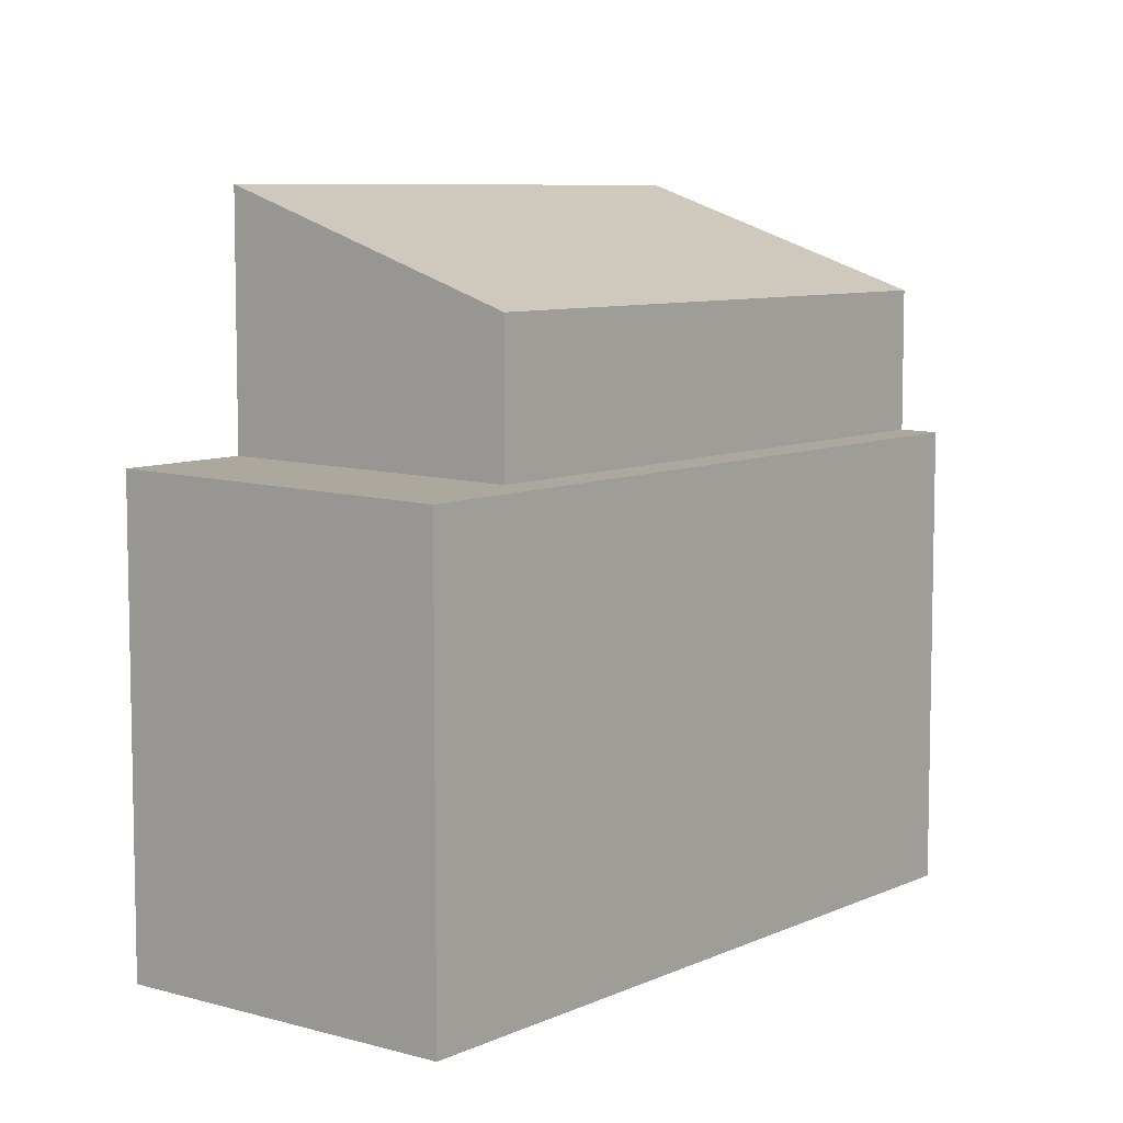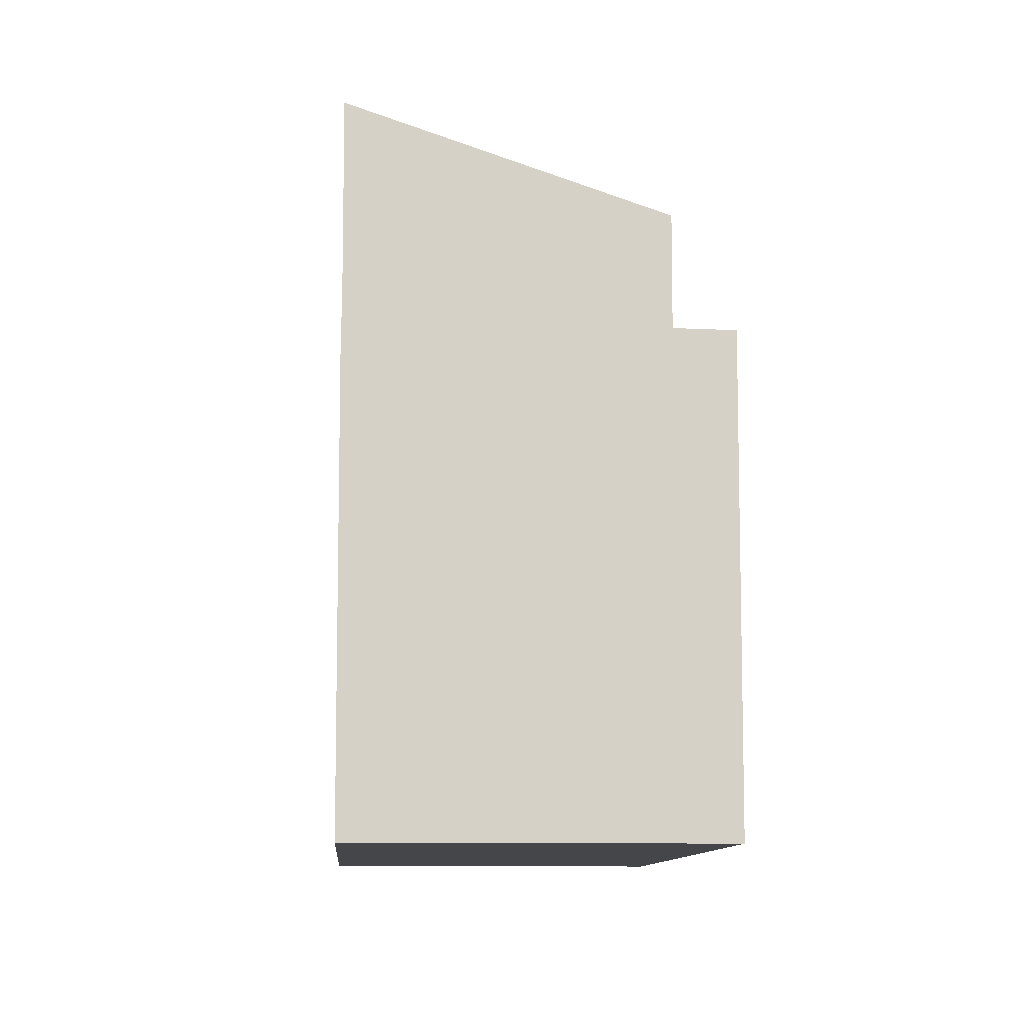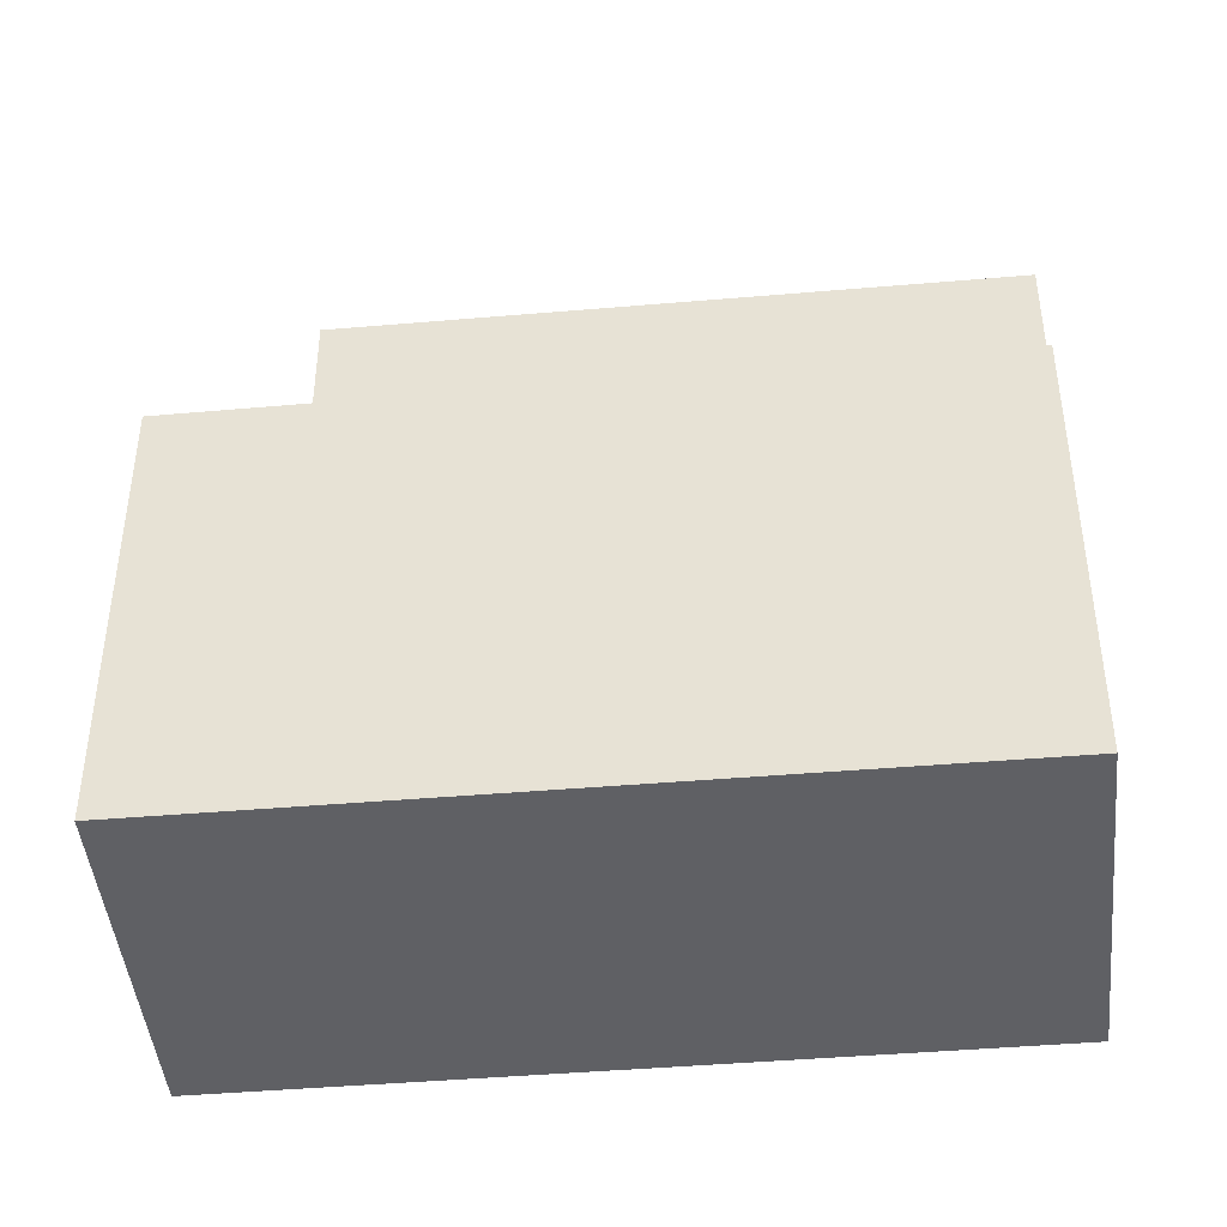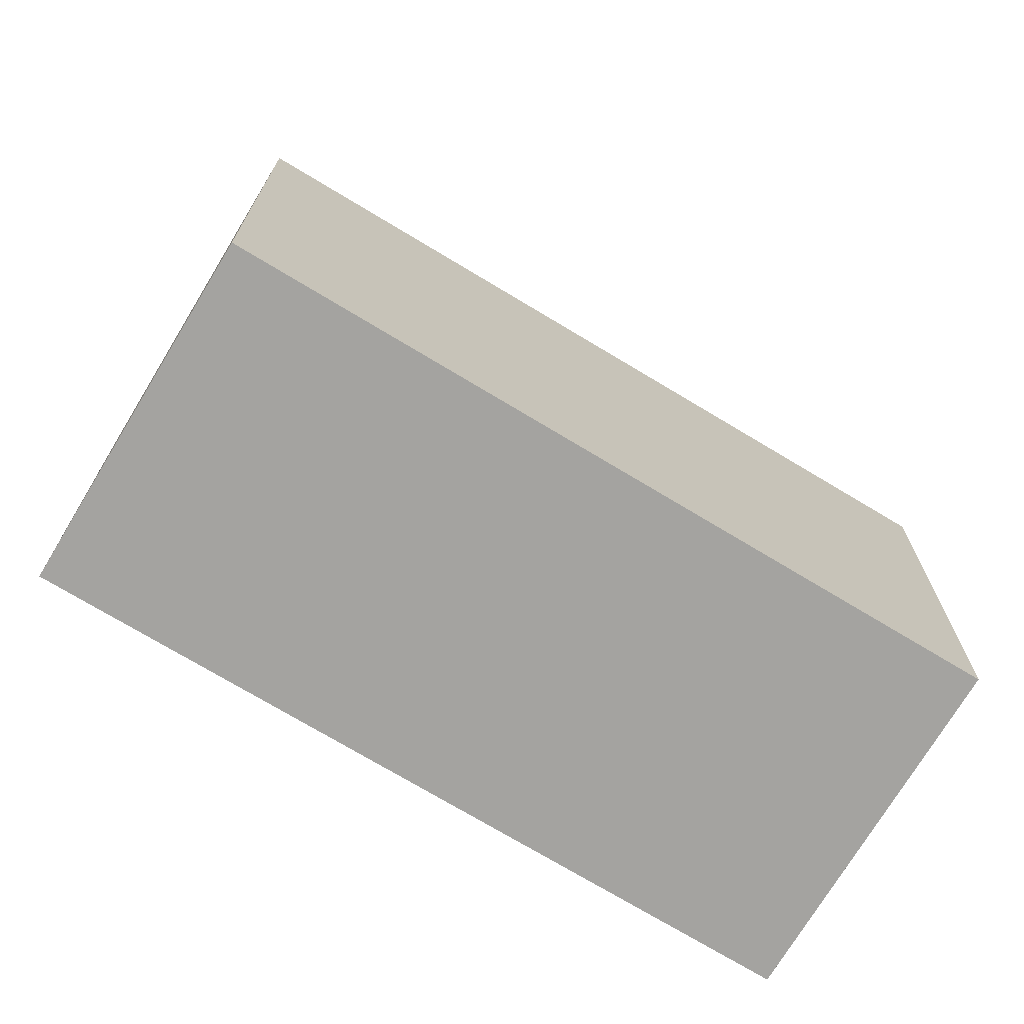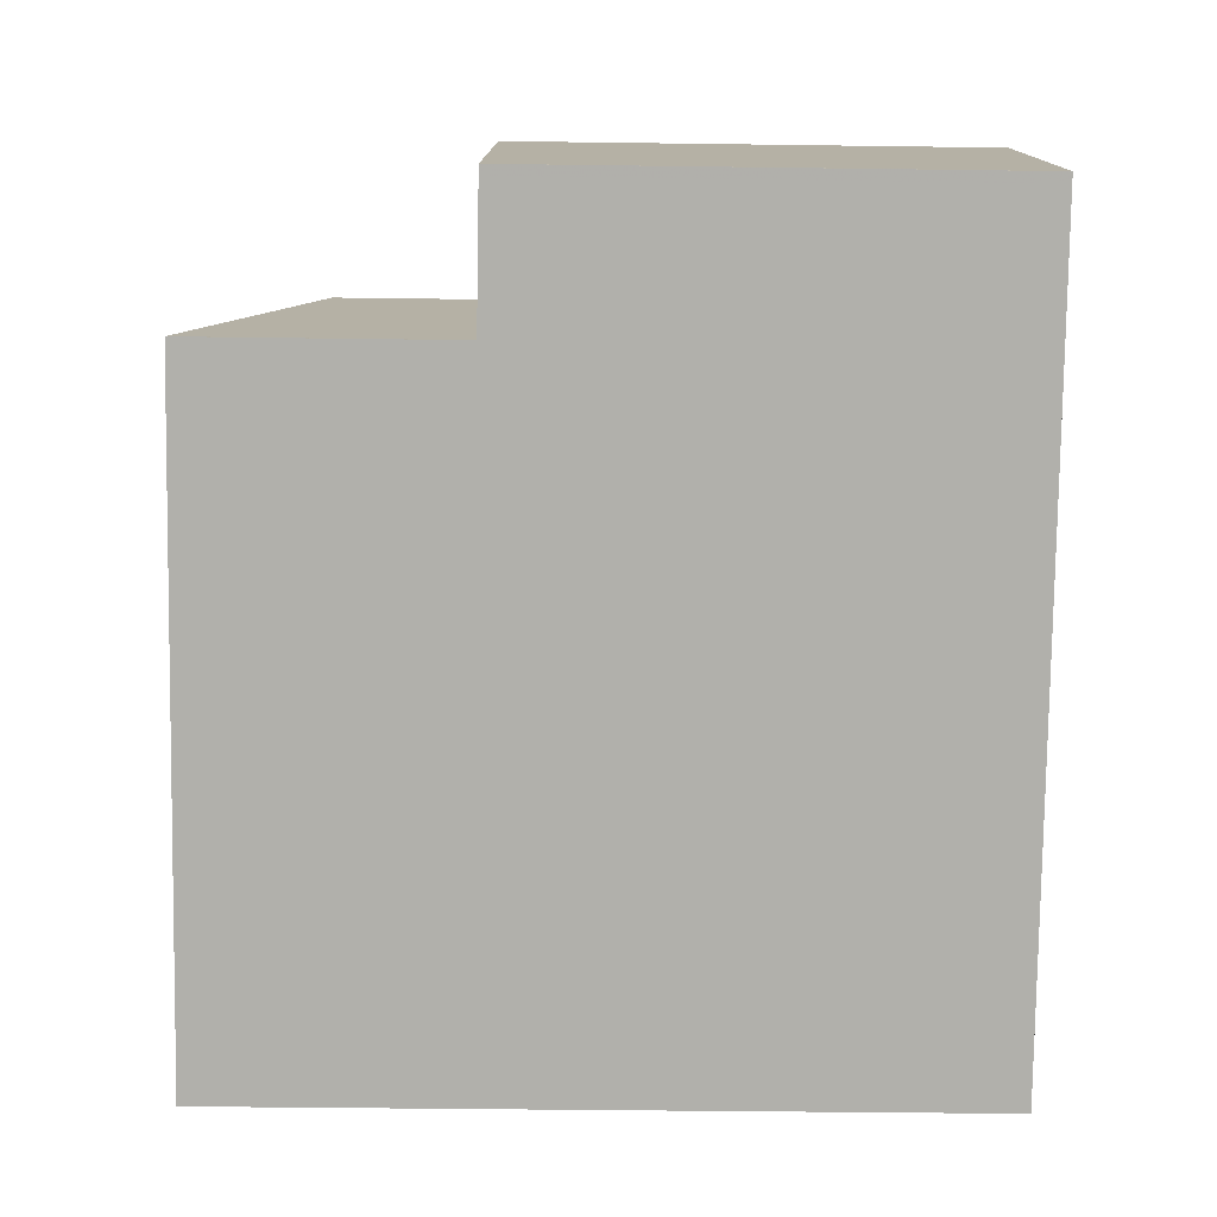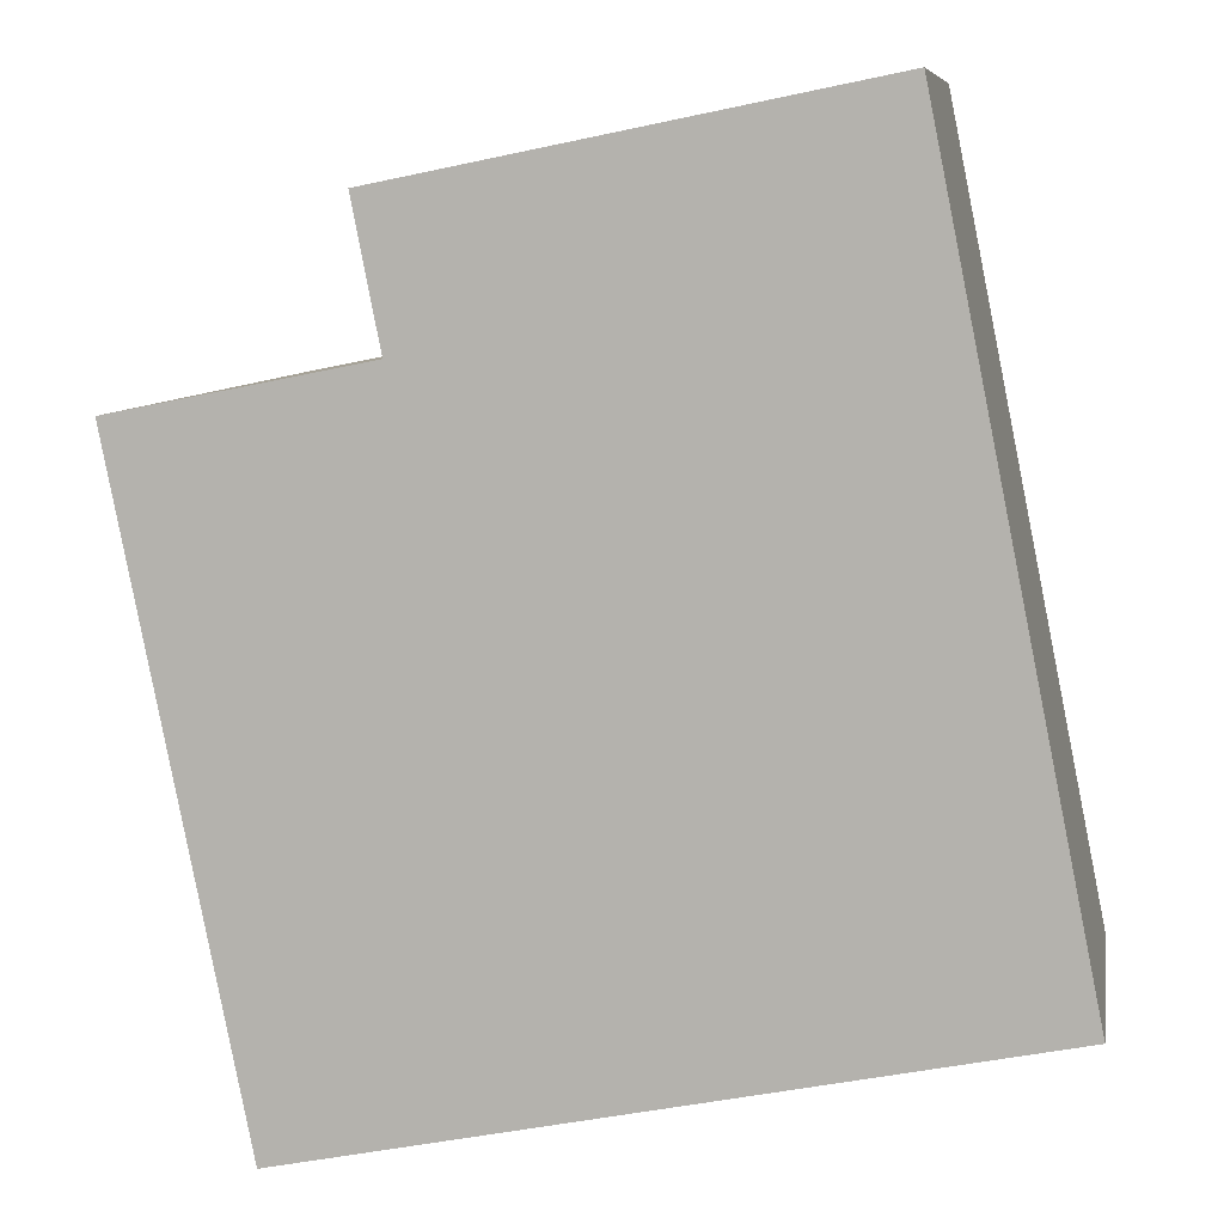
<metadata>
{"format":"obj","ext":"obj","renderer":"f3d","projection":"perspective","resolution":1024,"background":"white","views":[{"elev":7.7,"azim":168.1,"up":"+Z"},{"elev":-9.6,"azim":126.2,"up":"+Z"},{"elev":-44.6,"azim":-134.5,"up":"+Z"},{"elev":-72.8,"azim":-171.3,"up":"+Z"},{"elev":-38.5,"azim":89.0,"up":"+Y"},{"elev":-43.2,"azim":104.7,"up":"+Y"}]}
</metadata>
<code>
v -1950 -1234 9.619
v -1953 -1230 6.243
v -1945 -1223 6.186
v -1942 -1227 6.275
v -1953 -1230 8.176
v -1952 -1231 8.613
v -1946 -1225 8.165
v -1945 -1226 8.603
v -1943 -1228 9.608
v -1943 -1228 9.608
v -1950 -1234 9.618
v -1952 -1231 8.613
v -1950 -1233 9.618
v -1950 -1233 9.619
v -1953 -1230 8.176
v -1943 -1228 9.608
v -1953 -1230 6.253
v -1945 -1224 6.196
v -1945 -1223 6.186
v -1945 -1224 6.196
v -1942 -1227 6.276
v -1944 -1225 6.221
v -1944 -1225 6.22
v -1946 -1225 6.206
v -1945 -1226 6.23
v -1943 -1228 6.286
v -1943 -1228 6.286
v -1942 -1227 6.276
v -1953 -1230 6.253
v -1943 -1228 6.286
v -1946 -1225 8.165
v -1953 -1230 8.175
v -1946 -1225 8.165
v -1946 -1225 6.206
v -1945 -1226 8.603
v -1945 -1226 6.23
v -1943 -1228 9.608
v -1944 -1228 9.474
v -1946 -1225 6.206
v -1946 -1224 6.196
v -1943 -1228 6.286
v -1942 -1227 6.275
v -1953 -1230 8.175
v -1953 -1230 6.252
v -1953 -1230 6.242
v -1953 -1230 6.252
v -1945 -1224 6.2
v -1944 -1225 6.224
v -1943 -1227 6.28
v -1943 -1227 6.28
v -1946 -1224 6.19
v -1943 -1227 6.272
v -1942 -1227 6.269
v -1944 -1228 9.474
v -1950 -1233 9.484
v -1950 -1233 9.484
v -1944 -1228 6.278
v -1944 -1228 6.278
v -1942 -1226 6.268
v -1945 -1226 6.229
v -1944 -1228 6.277
v -1946 -1225 6.205
v -1943 -1228 6.285
v -1943 -1228 6.285
v -1946 -1224 6.195
v -1950 -1234 9.618
v -1950 -1234 9.619
v -1950 -1234 0
v -1950 -1234 0
v -1953 -1230 6.242
v -1953 -1230 6.243
v -1953 -1230 0
v -1953 -1230 -8.882e-16
v -1945 -1224 6.196
v -1945 -1223 6.186
v -1945 -1223 0
v -1945 -1224 -8.882e-16
v -1942 -1227 6.276
v -1942 -1227 6.275
v -1942 -1227 -8.882e-16
v -1942 -1227 0
v -1953 -1230 8.176
v -1952 -1231 8.613
v -1952 -1231 0
v -1953 -1230 0
v -1950 -1233 9.619
v -1943 -1228 9.608
v -1943 -1228 0
v -1950 -1233 0
v -1950 -1233 9.484
v -1950 -1234 9.618
v -1950 -1234 0
v -1950 -1233 0
v -1950 -1234 9.619
v -1950 -1233 9.619
v -1950 -1233 0
v -1950 -1234 0
v -1953 -1230 6.243
v -1953 -1230 6.253
v -1953 -1230 8.882e-16
v -1953 -1230 0
v -1944 -1225 6.22
v -1945 -1224 6.196
v -1945 -1224 -8.882e-16
v -1944 -1225 0
v -1945 -1223 6.186
v -1945 -1223 6.186
v -1945 -1223 0
v -1945 -1223 0
v -1943 -1227 6.28
v -1942 -1227 6.276
v -1942 -1227 0
v -1943 -1227 -8.882e-16
v -1942 -1226 6.268
v -1944 -1225 6.22
v -1944 -1225 0
v -1942 -1226 0
v -1946 -1224 6.195
v -1946 -1224 6.196
v -1946 -1224 0
v -1946 -1224 8.882e-16
v -1942 -1227 6.275
v -1942 -1227 6.275
v -1942 -1227 -8.882e-16
v -1942 -1227 -8.882e-16
v -1946 -1224 6.196
v -1953 -1230 6.242
v -1953 -1230 -8.882e-16
v -1946 -1224 0
v -1943 -1228 6.285
v -1943 -1227 6.28
v -1943 -1227 -8.882e-16
v -1943 -1228 -8.882e-16
v -1945 -1223 6.186
v -1946 -1224 6.19
v -1946 -1224 0
v -1945 -1223 0
v -1952 -1231 8.613
v -1950 -1233 9.484
v -1950 -1233 0
v -1952 -1231 0
v -1942 -1227 6.275
v -1942 -1226 6.268
v -1942 -1226 0
v -1942 -1227 -8.882e-16
v -1943 -1228 6.286
v -1943 -1228 6.285
v -1943 -1228 -8.882e-16
v -1943 -1228 0
v -1946 -1224 6.19
v -1946 -1224 6.195
v -1946 -1224 8.882e-16
v -1946 -1224 0
v -1953 -1230 0
v -1945 -1223 0
v -1942 -1227 0
v -1950 -1234 0
f 14 1 11 13
f 12 6 5 43
f 56 13 11 55
f 54 10 13 56
f 13 10 9 14
f 44 29 15 32
f 37 16 30 41
f 46 17 2 45
f 19 3 18 20
f 42 4 21 28
f 22 20 18 23
f 60 25 24 62
f 64 26 27 63
f 63 27 57 61
f 36 34 33 35
f 62 24 40 65
f 38 37 41 58
f 59 42 28 53
f 43 7 8 12
f 32 31 39 44
f 45 40 24 46
f 47 20 22 48
f 49 28 21 50
f 53 28 49 52
f 51 19 20 47
f 52 48 22 53
f 55 6 12 56
f 56 12 8 54
f 61 57 25 60
f 58 36 35 38
f 53 22 23 59
f 60 48 52 61
f 62 47 48 60
f 63 49 50 64
f 61 52 49 63
f 65 51 47 62
f 67 68 69 66
f 71 72 73 70
f 75 76 77 74
f 79 80 81 78
f 83 84 85 82
f 87 88 89 86
f 91 92 93 90
f 95 96 97 94
f 99 100 101 98
f 103 104 105 102
f 107 108 109 106
f 111 112 113 110
f 115 116 117 114
f 119 120 121 118
f 123 124 125 122
f 127 128 129 126
f 131 132 133 130
f 135 136 137 134
f 139 140 141 138
f 143 144 145 142
f 147 148 149 146
f 151 152 153 150
f 155 156 157 154

</code>
